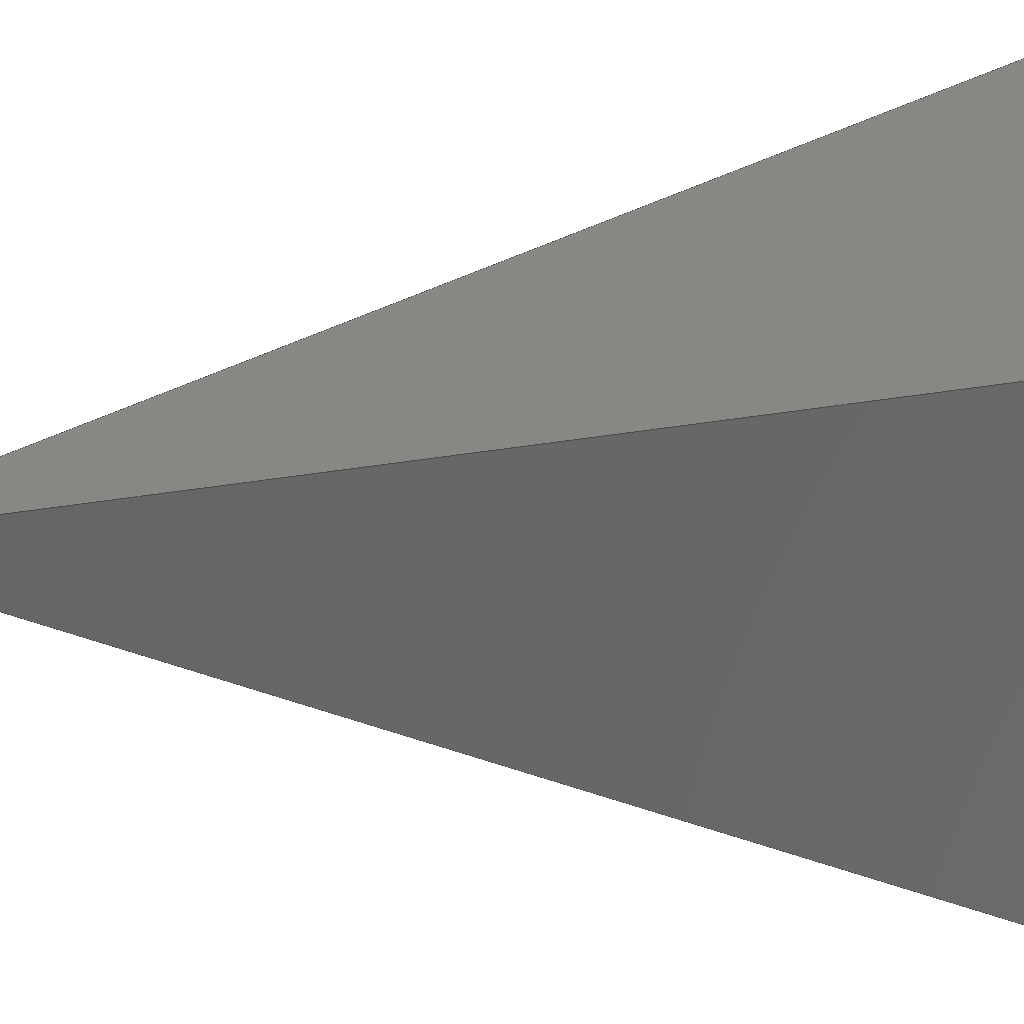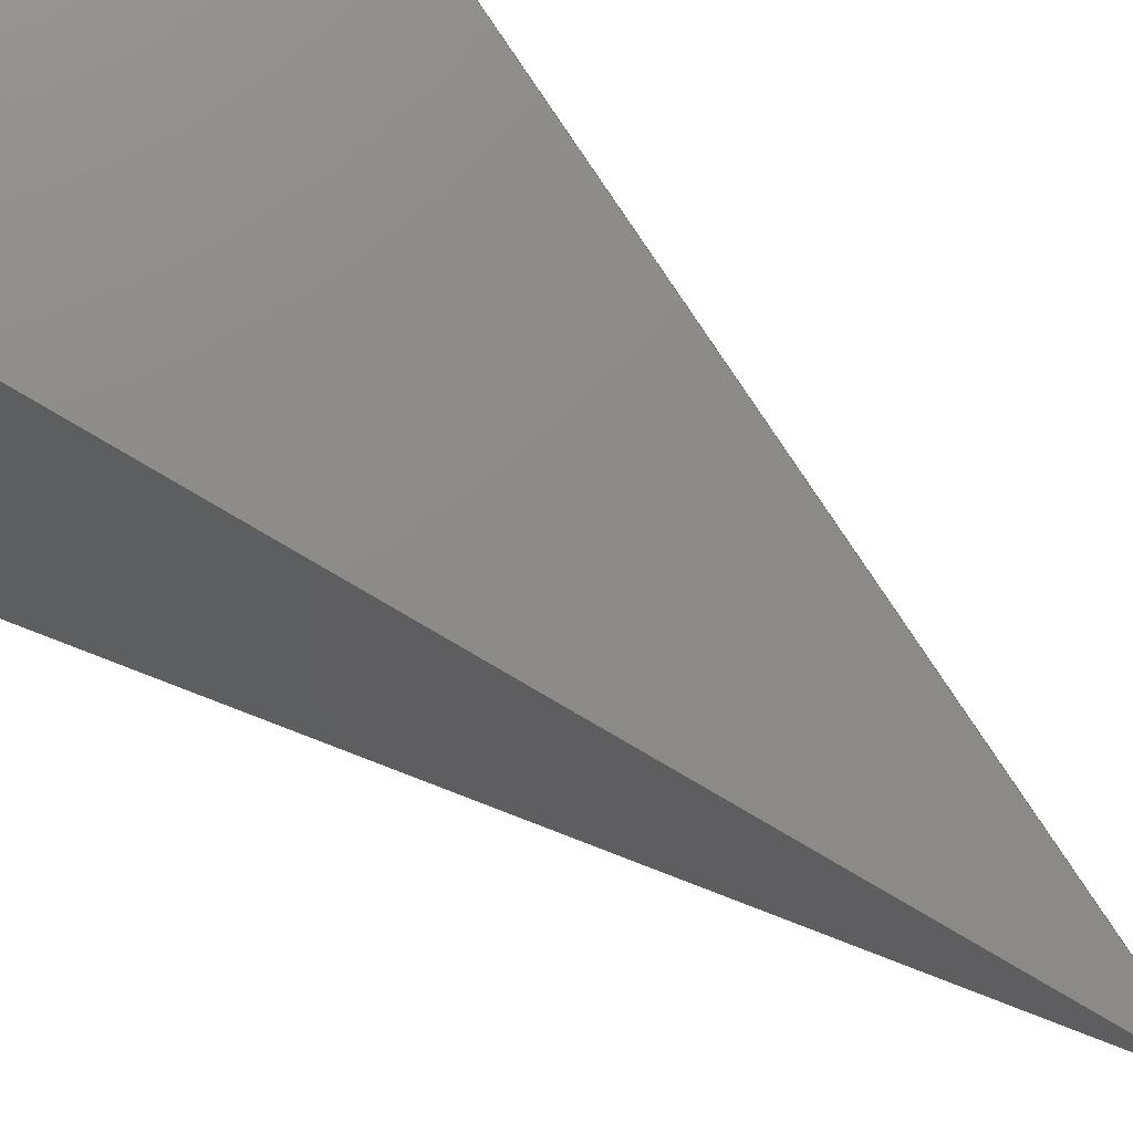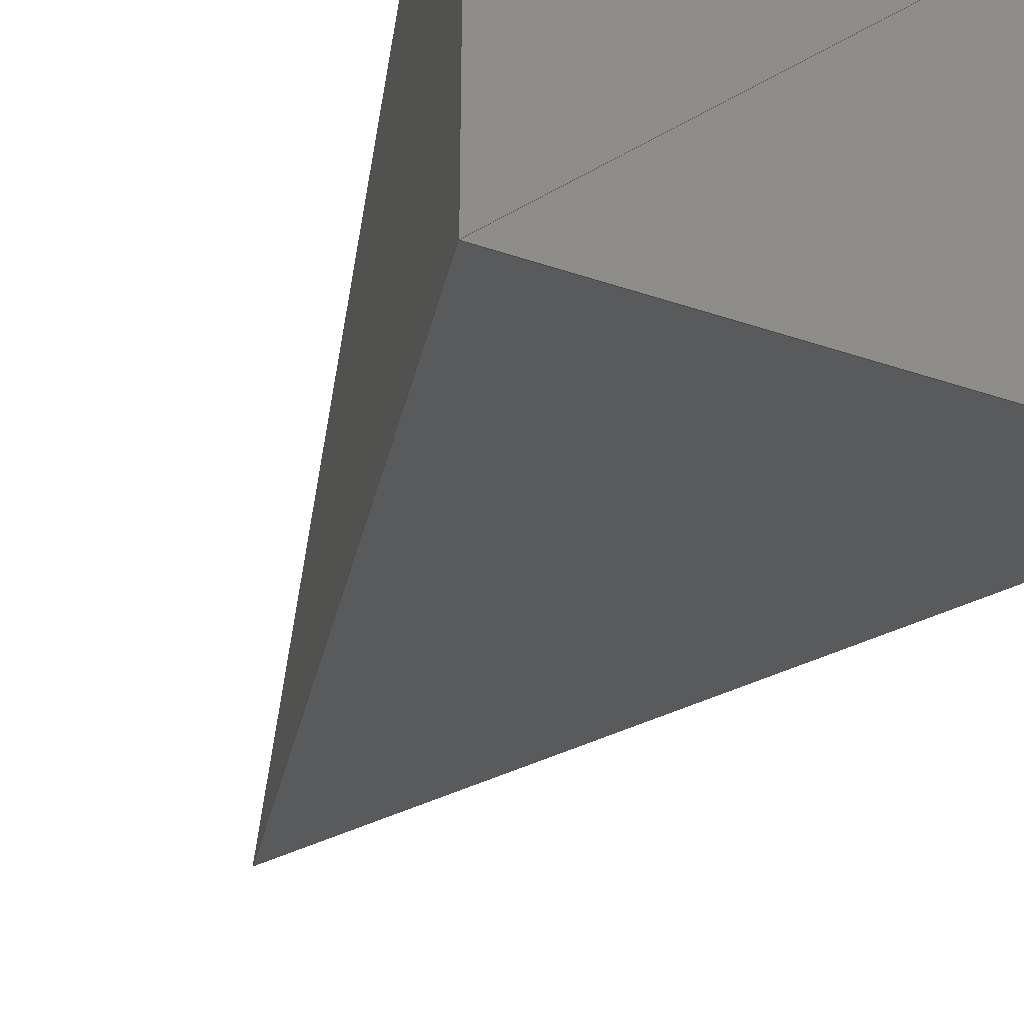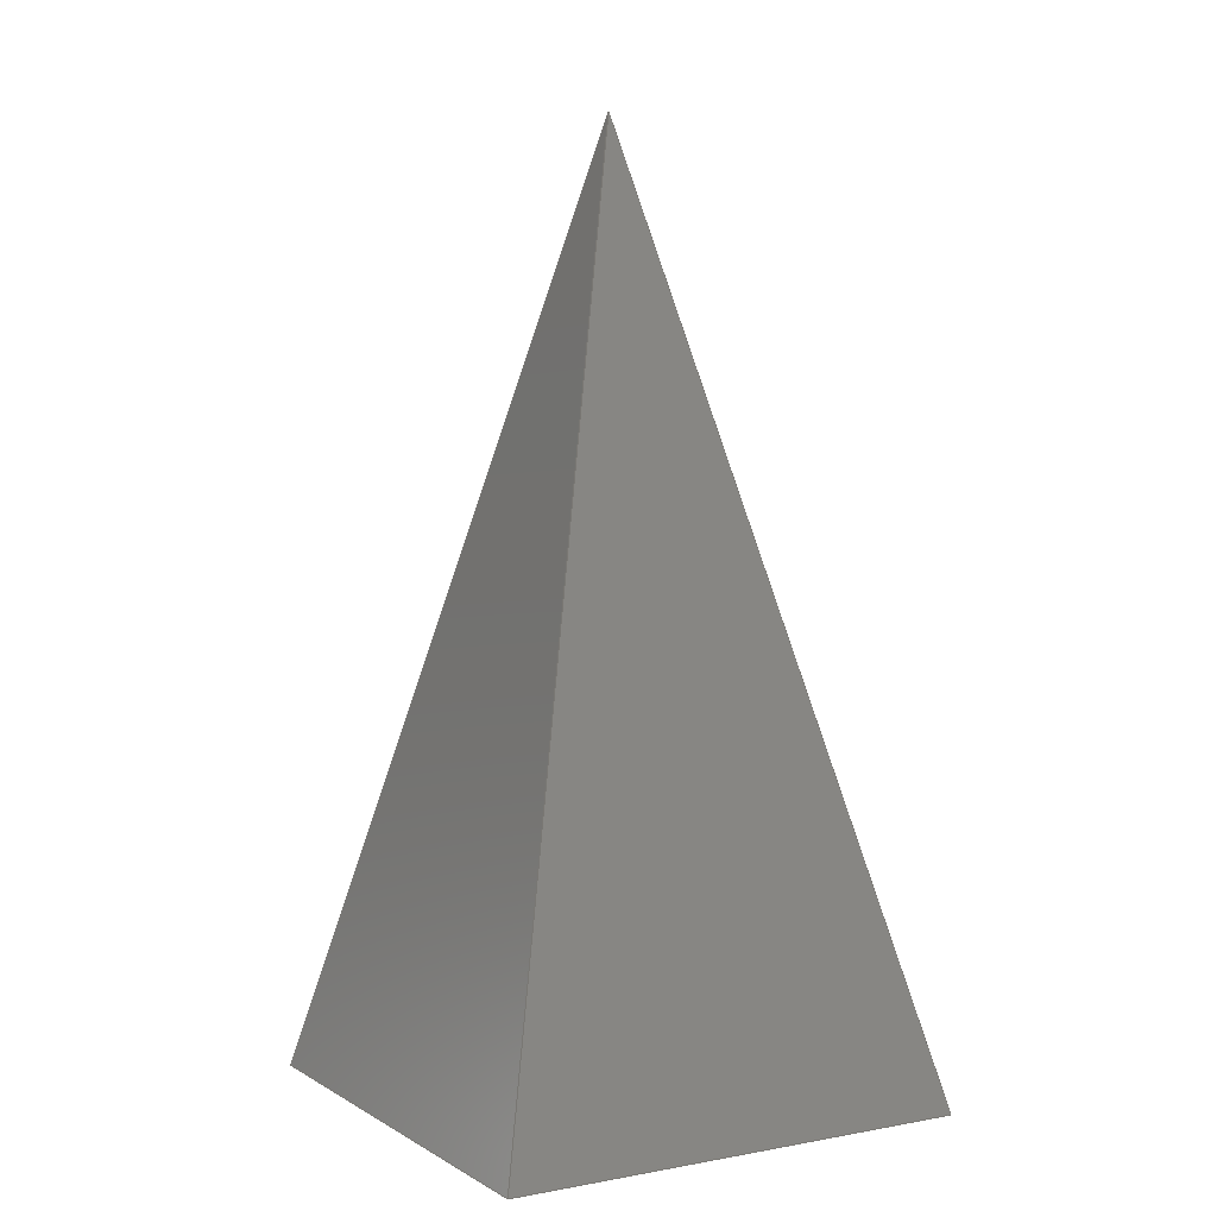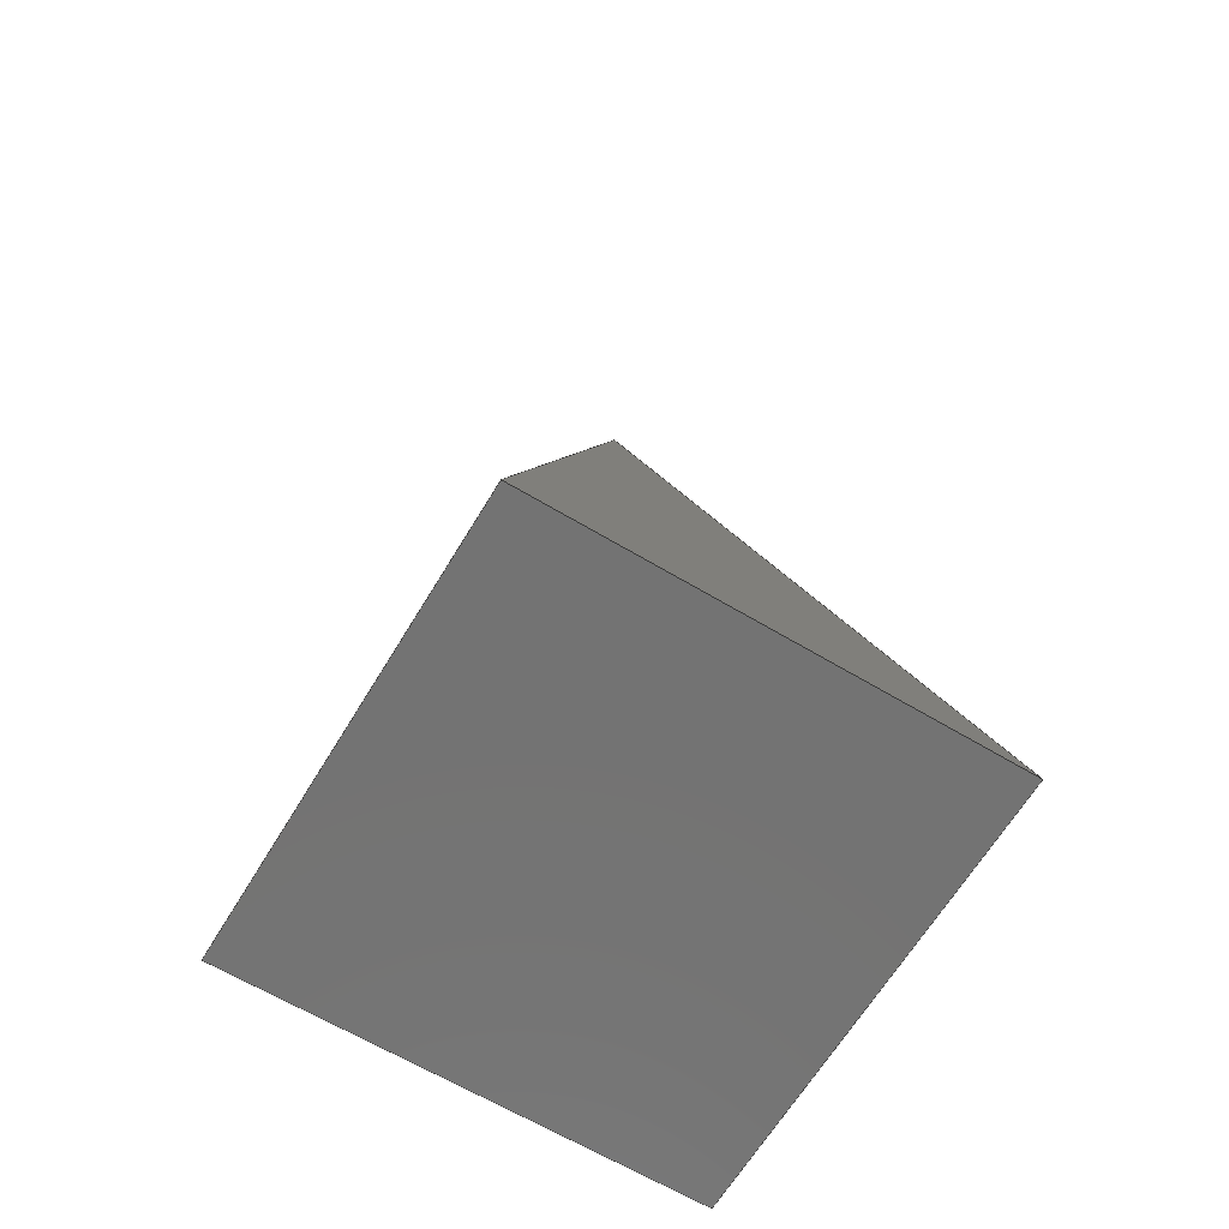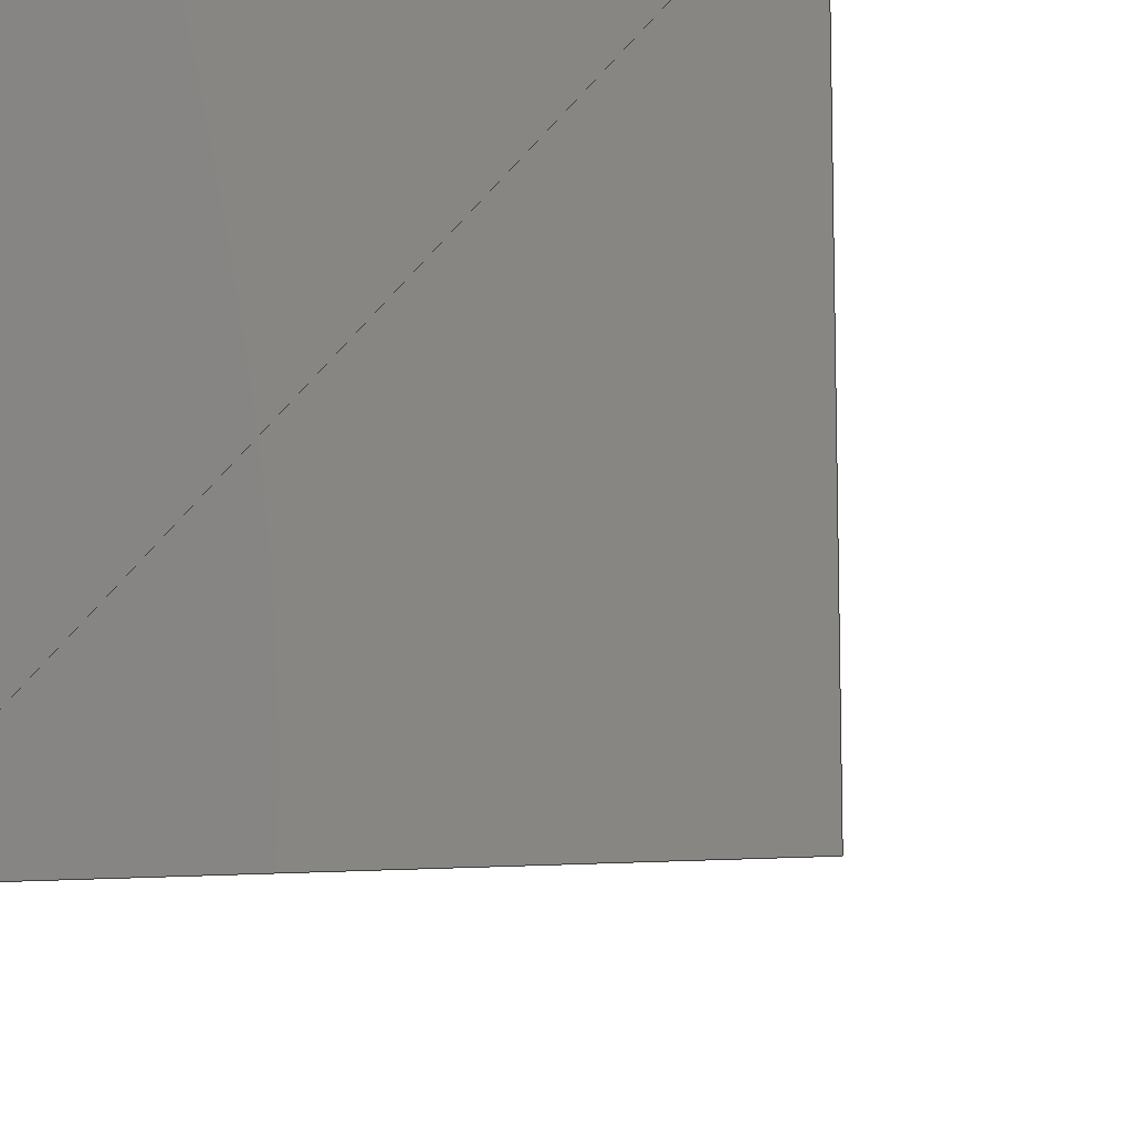
<metadata>
{"format":"step","ext":"step","renderer":"f3d","projection":"perspective","resolution":1024,"background":"white","views":[{"elev":-57.9,"azim":92.9,"up":"+Y"},{"elev":65.4,"azim":-48.9,"up":"+Y"},{"elev":-37.1,"azim":156.2,"up":"+Y"},{"elev":4.6,"azim":-120.3,"up":"+Z"},{"elev":-65.2,"azim":-121.0,"up":"+Z"},{"elev":-11.8,"azim":-166.6,"up":"+Y"}]}
</metadata>
<code>
ISO-10303-21;
DATA;
#1=PRODUCT_DEFINITION_CONTEXT('',#4,'design');
#2=APPLICATION_PROTOCOL_DEFINITION('INTERNATIONAL STANDARD','automotive_design',1994,#4);
#3=(GEOMETRIC_REPRESENTATION_CONTEXT(3)GLOBAL_UNCERTAINTY_ASSIGNED_CONTEXT((#5))GLOBAL_UNIT_ASSIGNED_CONTEXT((#6,#7,#8))REPRESENTATION_CONTEXT('NONE','WORKSPACE'));
#4=APPLICATION_CONTEXT(' ');
#5=UNCERTAINTY_MEASURE_WITH_UNIT(LENGTH_MEASURE(1e-06),#6,'','');
#6=(CONVERSION_BASED_UNIT('METRE',#10)LENGTH_UNIT()NAMED_UNIT(#11));
#7=(NAMED_UNIT(#12)PLANE_ANGLE_UNIT()SI_UNIT($,.RADIAN.));
#8=(NAMED_UNIT(#12)SOLID_ANGLE_UNIT()SI_UNIT($,.STERADIAN.));
#9=AXIS2_PLACEMENT_3D('',#14,#15,#16);
#10=LENGTH_MEASURE_WITH_UNIT(LENGTH_MEASURE(1),#17);
#11=DIMENSIONAL_EXPONENTS(1,0,0,0,0,0,0);
#12=DIMENSIONAL_EXPONENTS(0,0,0,0,0,0,0);
#13=PRODUCT_CONTEXT('',#4,'mechanical');
#14=CARTESIAN_POINT('',(0,0,0));
#15=DIRECTION('',(0,0,1));
#16=DIRECTION('',(1,0,0));
#17=(NAMED_UNIT(#11)LENGTH_UNIT()SI_UNIT(.MILLI.,.METRE.));
#18=PRESENTATION_STYLE_ASSIGNMENT((#19));
#19=SURFACE_STYLE_USAGE(.BOTH.,#20);
#20=SURFACE_SIDE_STYLE('',(#21));
#21=SURFACE_STYLE_FILL_AREA(#22);
#22=FILL_AREA_STYLE('',(#23));
#23=FILL_AREA_STYLE_COLOUR('',#24);
#24=COLOUR_RGB('',0.85,0.85,0.85);
#25=SHAPE_DEFINITION_REPRESENTATION(#26,#27);
#26=PRODUCT_DEFINITION_SHAPE('productshape0','',#30);
#27=MANIFOLD_SURFACE_SHAPE_REPRESENTATION('',(#28,#9),#3);
#28=SHELL_BASED_SURFACE_MODEL('shell0',(#33));
#29=PRODUCT('product0','','',(#13));
#30=PRODUCT_DEFINITION('mesh0','',#31,#2);
#31=PRODUCT_DEFINITION_FORMATION_WITH_SPECIFIED_SOURCE('prodsource0','',#29,.NOT_KNOWN.);
#32=STYLED_ITEM('',(#18),#33);
#33=CLOSED_SHELL('',(#44,#66,#88,#110,#132,#154));
#34=CARTESIAN_POINT('',(0,0,40));
#35=VERTEX_POINT('',#34);
#36=CARTESIAN_POINT('',(-10,-10,0));
#37=VERTEX_POINT('',#36);
#38=CARTESIAN_POINT('',(10,-10,0));
#39=VERTEX_POINT('',#38);
#40=CARTESIAN_POINT('',(-10,10,0));
#41=VERTEX_POINT('',#40);
#42=CARTESIAN_POINT('',(10,10,0));
#43=VERTEX_POINT('',#42);
#44=FACE_SURFACE('',(#49),#45,.T.);
#45=PLANE('',#46);
#46=AXIS2_PLACEMENT_3D('',#34,#47,#48);
#47=DIRECTION('',(0,-0.9701,0.2425));
#48=DIRECTION('',(-0.2357,-0.2357,-0.9428));
#49=FACE_BOUND('',#50,.T.);
#50=EDGE_LOOP('',(#51,#52,#53));
#51=ORIENTED_EDGE('',*,*,#54,.T.);
#52=ORIENTED_EDGE('',*,*,#55,.T.);
#53=ORIENTED_EDGE('',*,*,#56,.T.);
#54=EDGE_CURVE('',#35,#37,#57,.F.);
#55=EDGE_CURVE('',#37,#39,#58,.T.);
#56=EDGE_CURVE('',#39,#35,#59,.T.);
#57=LINE('',#34,#60);
#58=LINE('',#36,#61);
#59=LINE('',#38,#62);
#60=VECTOR('',#63,1);
#61=VECTOR('',#64,1);
#62=VECTOR('',#65,1);
#63=DIRECTION('',(-0.2357,-0.2357,-0.9428));
#64=DIRECTION('',(1,0,0));
#65=DIRECTION('',(-0.2357,0.2357,0.9428));
#66=FACE_SURFACE('',(#71),#67,.T.);
#67=PLANE('',#68);
#68=AXIS2_PLACEMENT_3D('',#40,#69,#70);
#69=DIRECTION('',(0,0,-1));
#70=DIRECTION('',(0.7071,-0.7071,0));
#71=FACE_BOUND('',#72,.T.);
#72=EDGE_LOOP('',(#74,#75,#73));
#73=ORIENTED_EDGE('',*,*,#76,.T.);
#74=ORIENTED_EDGE('',*,*,#77,.T.);
#75=ORIENTED_EDGE('',*,*,#78,.T.);
#76=EDGE_CURVE('',#41,#39,#79,.F.);
#77=EDGE_CURVE('',#39,#37,#80,.T.);
#78=EDGE_CURVE('',#37,#41,#81,.T.);
#79=LINE('',#40,#82);
#80=LINE('',#38,#83);
#81=LINE('',#36,#84);
#82=VECTOR('',#85,1);
#83=VECTOR('',#86,1);
#84=VECTOR('',#87,1);
#85=DIRECTION('',(0.7071,-0.7071,0));
#86=DIRECTION('',(-1,0,0));
#87=DIRECTION('',(0,1,0));
#88=FACE_SURFACE('',(#93),#89,.T.);
#89=PLANE('',#90);
#90=AXIS2_PLACEMENT_3D('',#34,#91,#92);
#91=DIRECTION('',(-0.9701,0,0.2425));
#92=DIRECTION('',(-0.2357,0.2357,-0.9428));
#93=FACE_BOUND('',#94,.T.);
#94=EDGE_LOOP('',(#95,#96,#97));
#95=ORIENTED_EDGE('',*,*,#98,.T.);
#96=ORIENTED_EDGE('',*,*,#99,.T.);
#97=ORIENTED_EDGE('',*,*,#100,.T.);
#98=EDGE_CURVE('',#35,#41,#101,.F.);
#99=EDGE_CURVE('',#41,#37,#102,.T.);
#100=EDGE_CURVE('',#37,#35,#103,.T.);
#101=LINE('',#34,#104);
#102=LINE('',#40,#105);
#103=LINE('',#36,#106);
#104=VECTOR('',#107,1);
#105=VECTOR('',#108,1);
#106=VECTOR('',#109,1);
#107=DIRECTION('',(-0.2357,0.2357,-0.9428));
#108=DIRECTION('',(0,-1,0));
#109=DIRECTION('',(0.2357,0.2357,0.9428));
#110=FACE_SURFACE('',(#115),#111,.T.);
#111=PLANE('',#112);
#112=AXIS2_PLACEMENT_3D('',#34,#113,#114);
#113=DIRECTION('',(0.9701,0,0.2425));
#114=DIRECTION('',(0.2357,-0.2357,-0.9428));
#115=FACE_BOUND('',#116,.T.);
#116=EDGE_LOOP('',(#119,#117,#118));
#117=ORIENTED_EDGE('',*,*,#120,.T.);
#118=ORIENTED_EDGE('',*,*,#121,.T.);
#119=ORIENTED_EDGE('',*,*,#122,.T.);
#120=EDGE_CURVE('',#35,#39,#123,.F.);
#121=EDGE_CURVE('',#39,#43,#124,.T.);
#122=EDGE_CURVE('',#43,#35,#125,.T.);
#123=LINE('',#34,#126);
#124=LINE('',#38,#127);
#125=LINE('',#42,#128);
#126=VECTOR('',#129,1);
#127=VECTOR('',#130,1);
#128=VECTOR('',#131,1);
#129=DIRECTION('',(0.2357,-0.2357,-0.9428));
#130=DIRECTION('',(0,1,0));
#131=DIRECTION('',(-0.2357,-0.2357,0.9428));
#132=FACE_SURFACE('',(#137),#133,.T.);
#133=PLANE('',#134);
#134=AXIS2_PLACEMENT_3D('',#34,#135,#136);
#135=DIRECTION('',(0,0.9701,0.2425));
#136=DIRECTION('',(0.2357,0.2357,-0.9428));
#137=FACE_BOUND('',#138,.T.);
#138=EDGE_LOOP('',(#140,#141,#139));
#139=ORIENTED_EDGE('',*,*,#142,.T.);
#140=ORIENTED_EDGE('',*,*,#143,.T.);
#141=ORIENTED_EDGE('',*,*,#144,.T.);
#142=EDGE_CURVE('',#35,#43,#145,.F.);
#143=EDGE_CURVE('',#43,#41,#146,.T.);
#144=EDGE_CURVE('',#41,#35,#147,.T.);
#145=LINE('',#34,#148);
#146=LINE('',#42,#149);
#147=LINE('',#40,#150);
#148=VECTOR('',#151,1);
#149=VECTOR('',#152,1);
#150=VECTOR('',#153,1);
#151=DIRECTION('',(0.2357,0.2357,-0.9428));
#152=DIRECTION('',(-1,0,0));
#153=DIRECTION('',(0.2357,-0.2357,0.9428));
#154=FACE_SURFACE('',(#159),#155,.T.);
#155=PLANE('',#156);
#156=AXIS2_PLACEMENT_3D('',#42,#157,#158);
#157=DIRECTION('',(-0,-0,-1));
#158=DIRECTION('',(0,-1,0));
#159=FACE_BOUND('',#160,.T.);
#160=EDGE_LOOP('',(#163,#161,#162));
#161=ORIENTED_EDGE('',*,*,#164,.T.);
#162=ORIENTED_EDGE('',*,*,#165,.T.);
#163=ORIENTED_EDGE('',*,*,#166,.T.);
#164=EDGE_CURVE('',#43,#39,#167,.F.);
#165=EDGE_CURVE('',#39,#41,#168,.T.);
#166=EDGE_CURVE('',#41,#43,#169,.T.);
#167=LINE('',#42,#170);
#168=LINE('',#38,#171);
#169=LINE('',#40,#172);
#170=VECTOR('',#173,1);
#171=VECTOR('',#174,1);
#172=VECTOR('',#175,1);
#173=DIRECTION('',(0,-1,0));
#174=DIRECTION('',(-0.7071,0.7071,0));
#175=DIRECTION('',(1,0,0));
ENDSEC;
END-ISO-10303-21;

</code>
